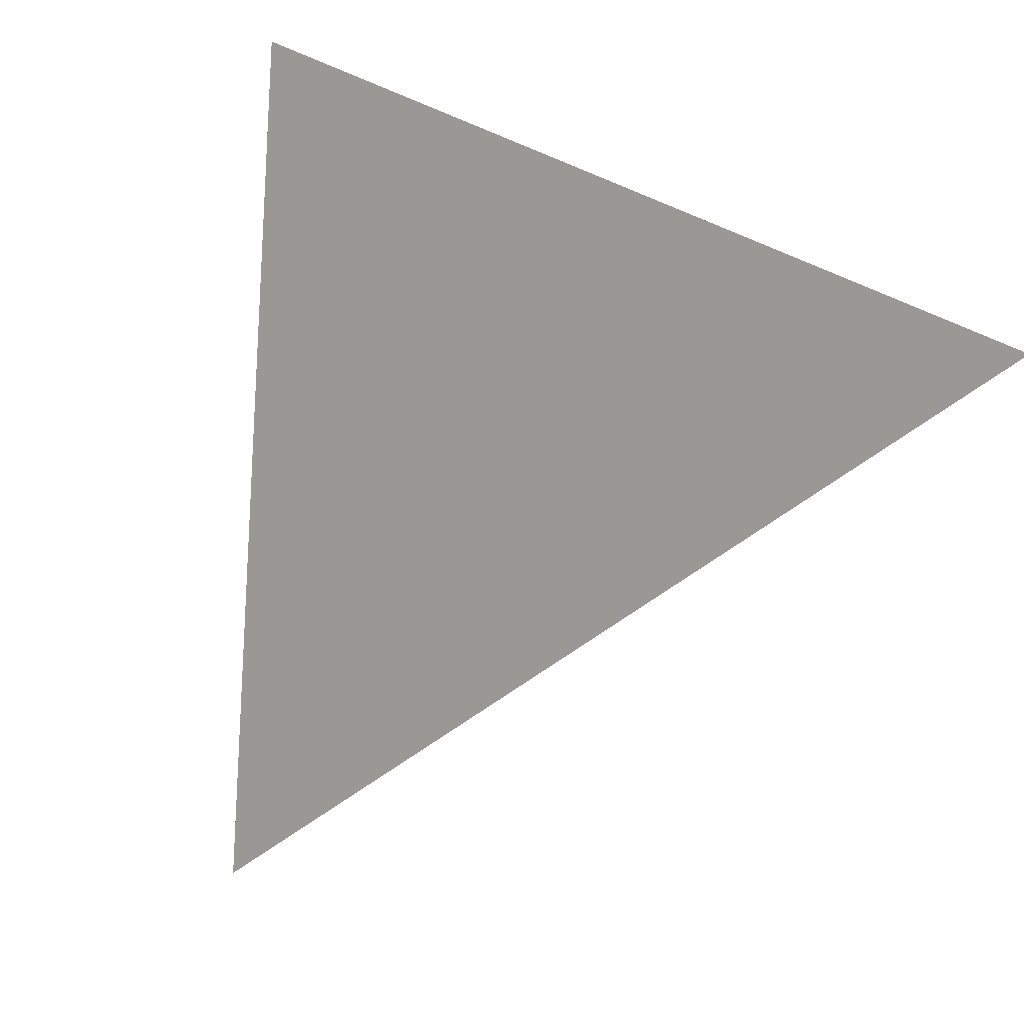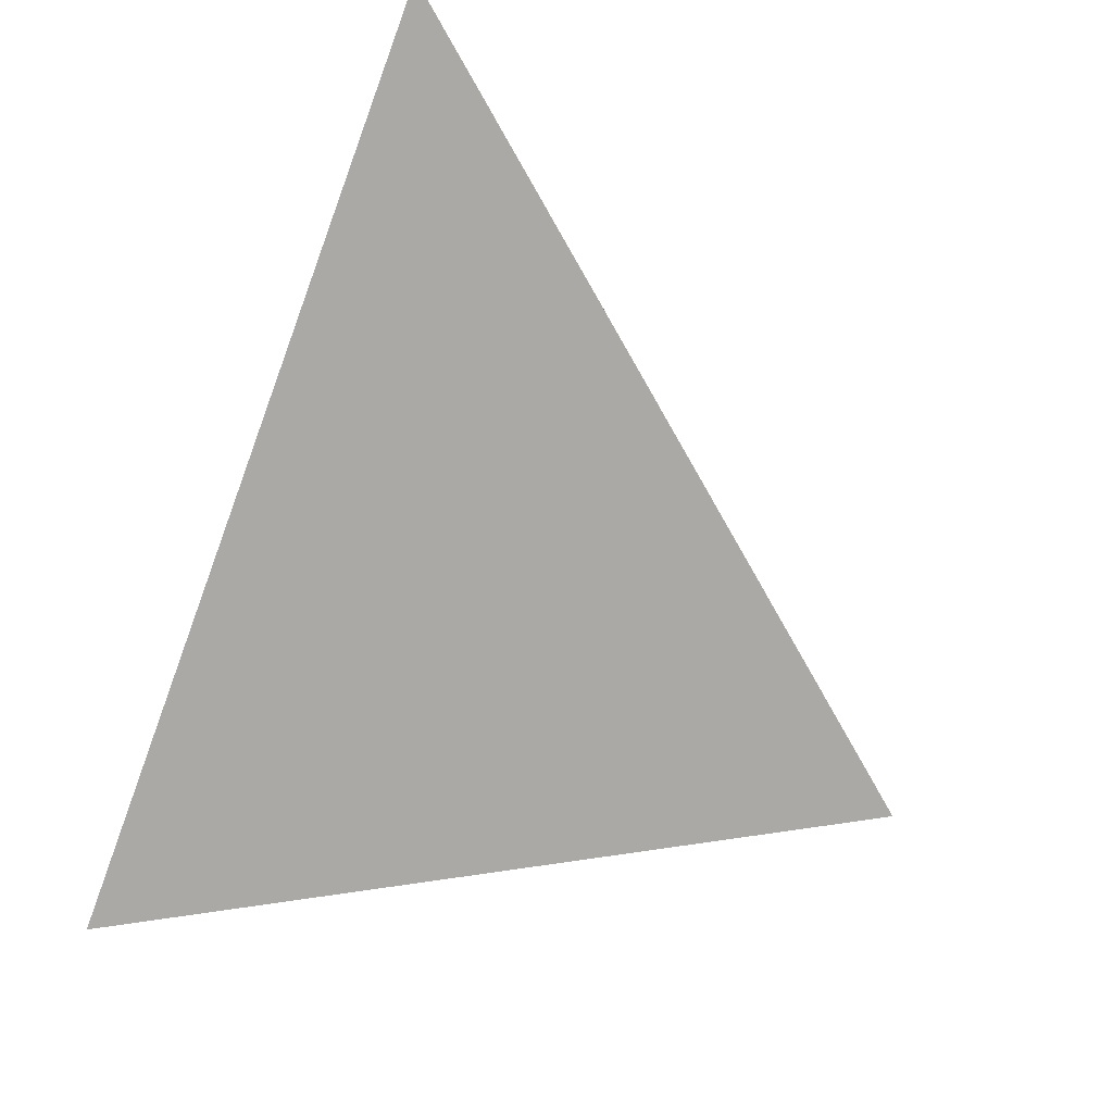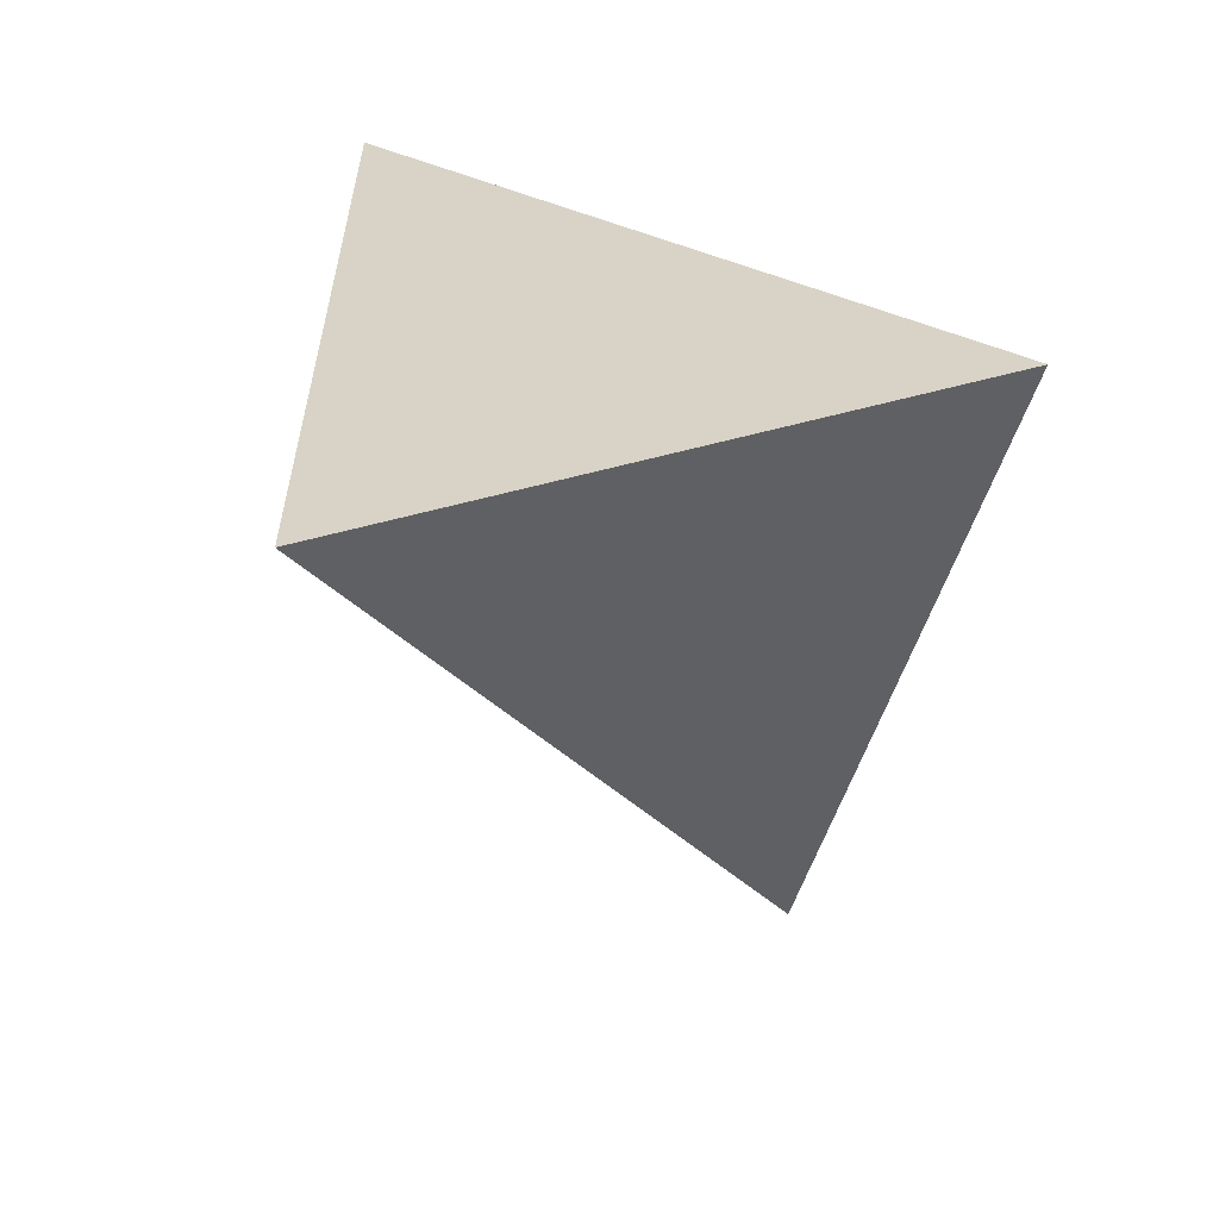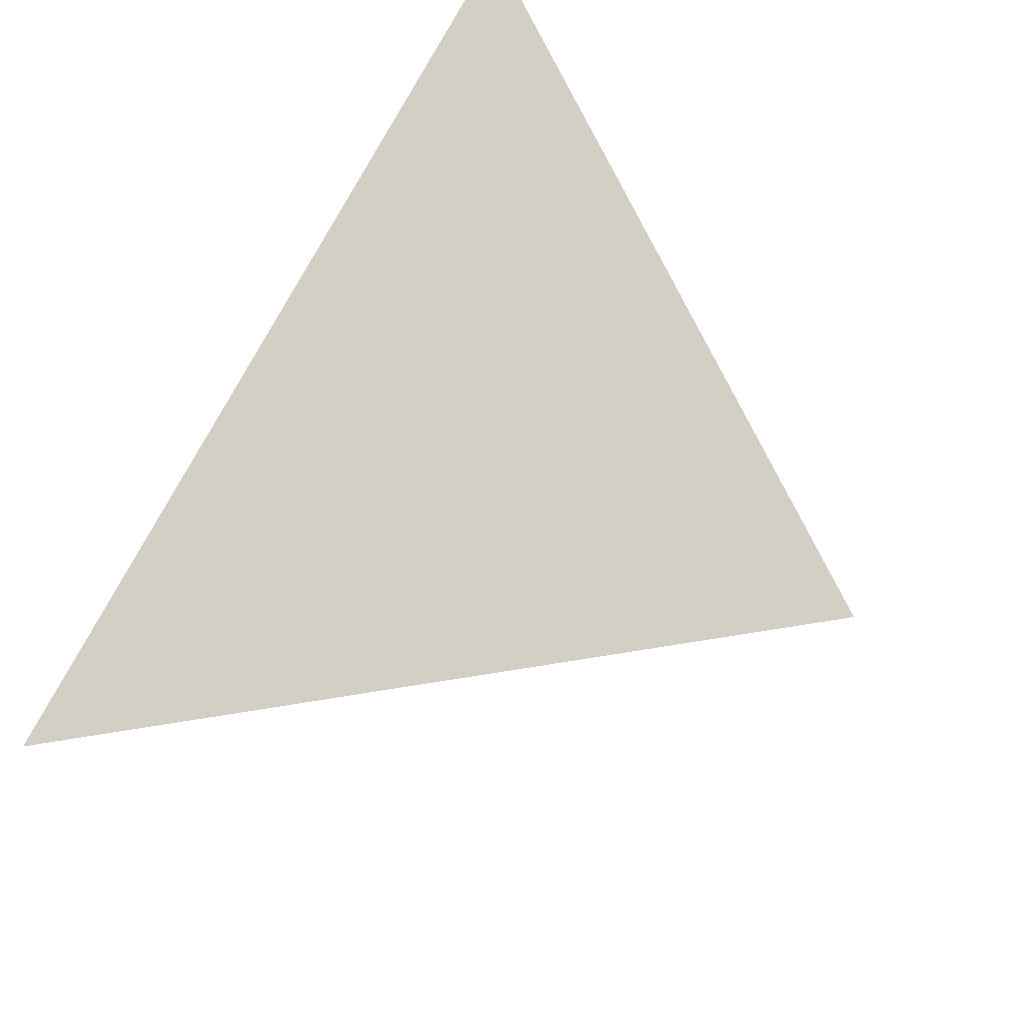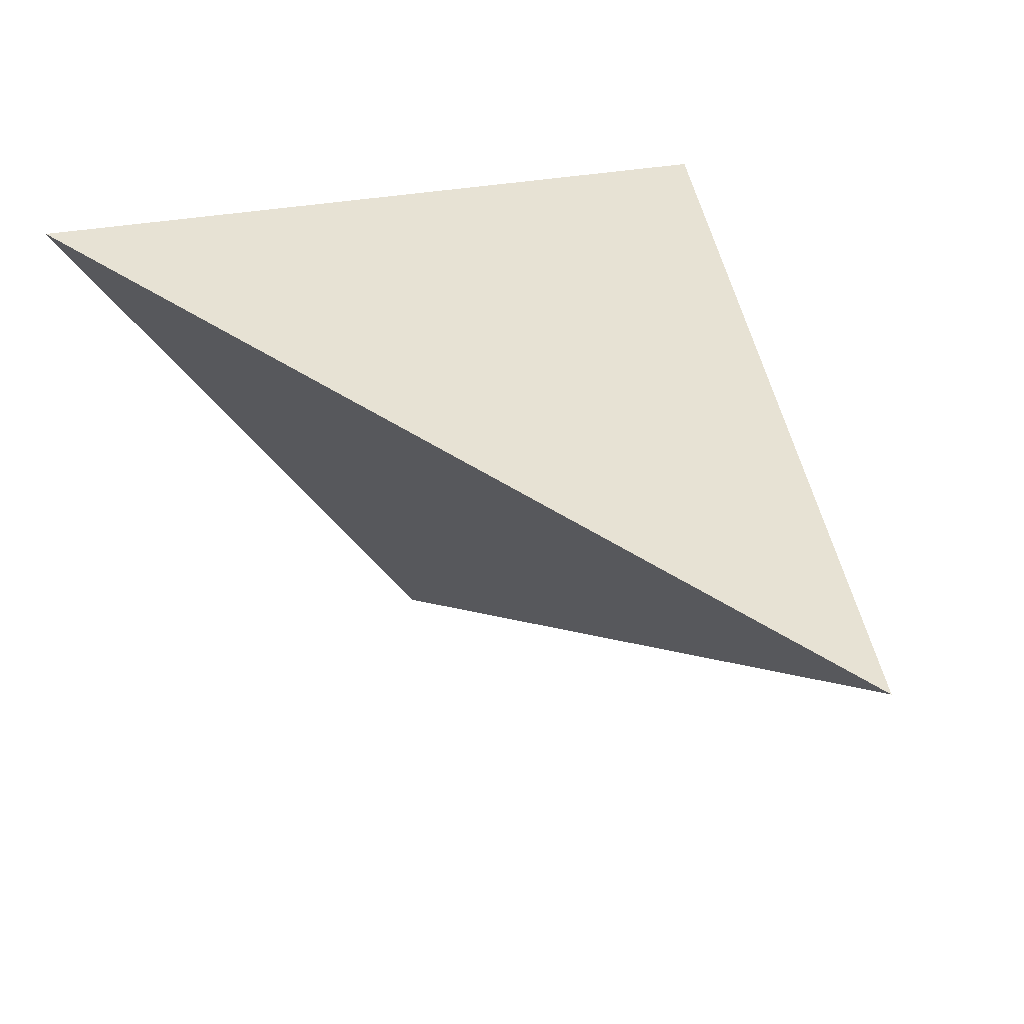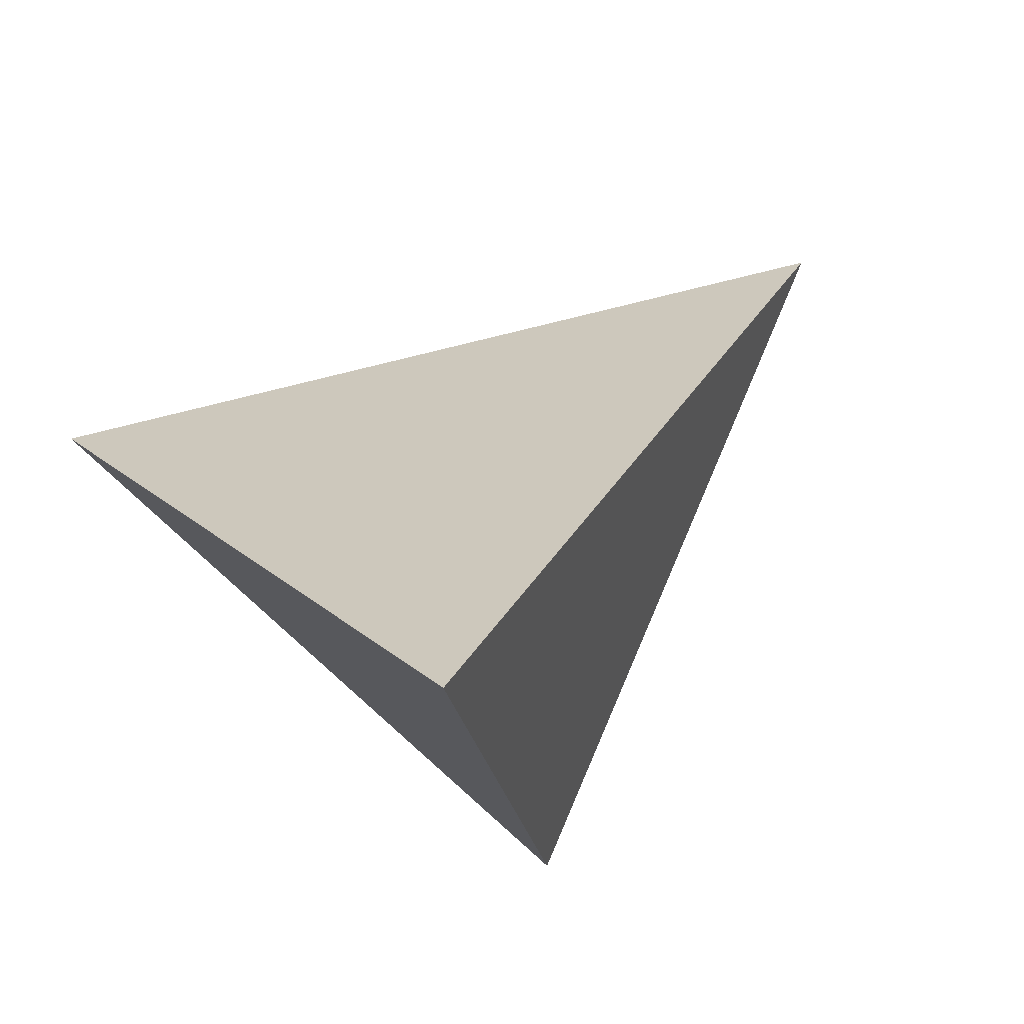
<metadata>
{"format":"obj","ext":"obj","renderer":"f3d","projection":"perspective","resolution":1024,"background":"white","views":[{"elev":-10.3,"azim":-42.4,"up":"+Y"},{"elev":76.7,"azim":-83.3,"up":"+Z"},{"elev":14.5,"azim":74.4,"up":"+Y"},{"elev":67.0,"azim":105.0,"up":"+Y"},{"elev":40.7,"azim":12.9,"up":"+Y"},{"elev":-10.7,"azim":-17.4,"up":"+Z"}]}
</metadata>
<code>
v 0.8093 2.24 -0.8345
v 0.5465 2.316 -0.5912
v 0.6653 1.946 -0.7718
v 0.9627 2.217 -0.4769
f 2 1 3
f 3 1 4
f 4 1 2
f 4 2 3

</code>
